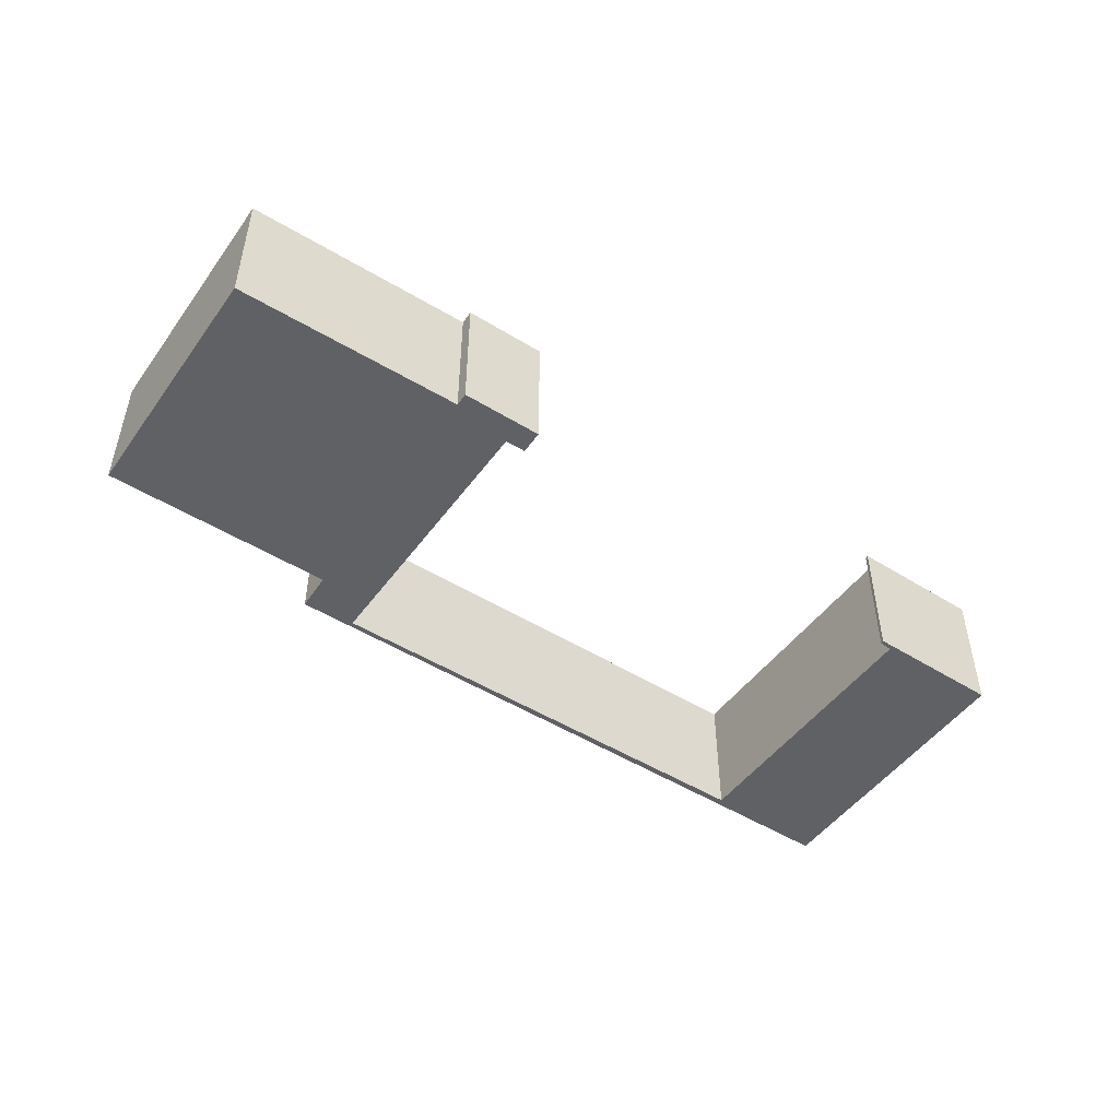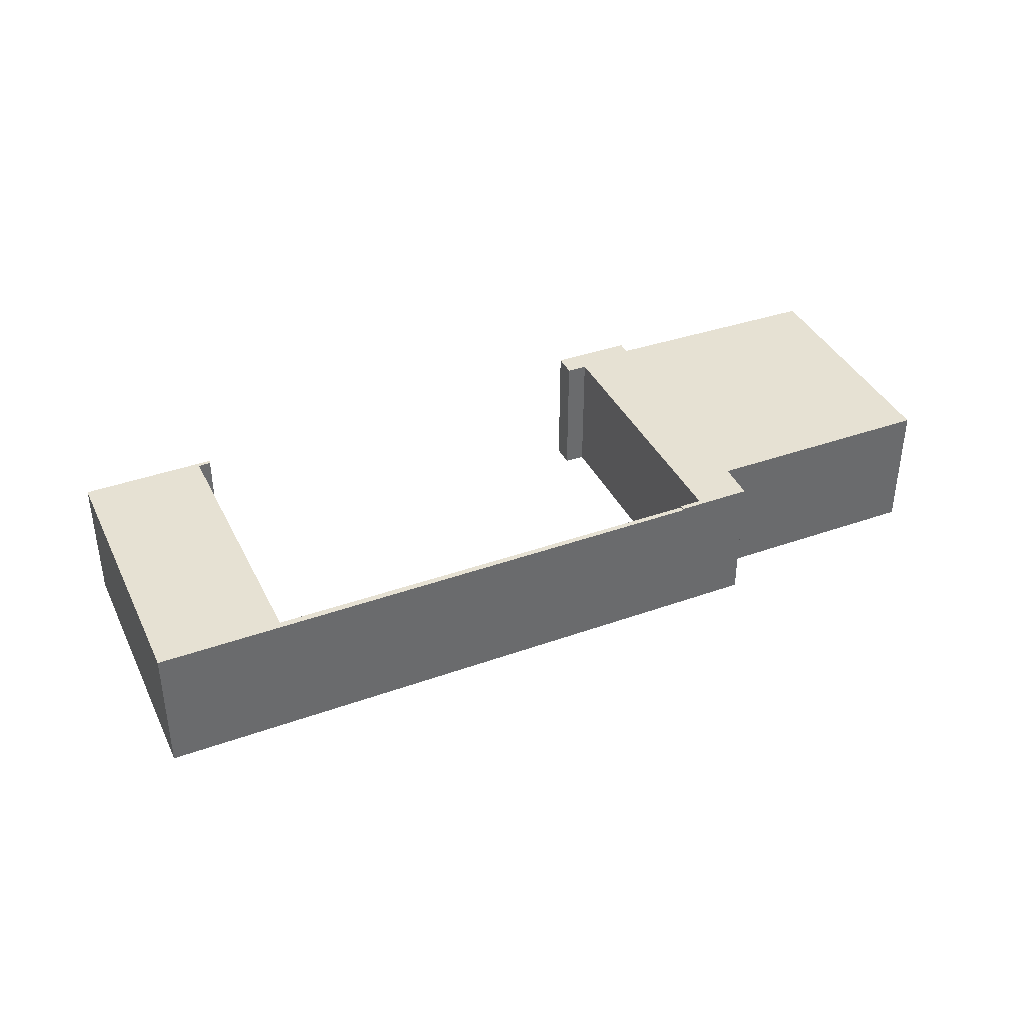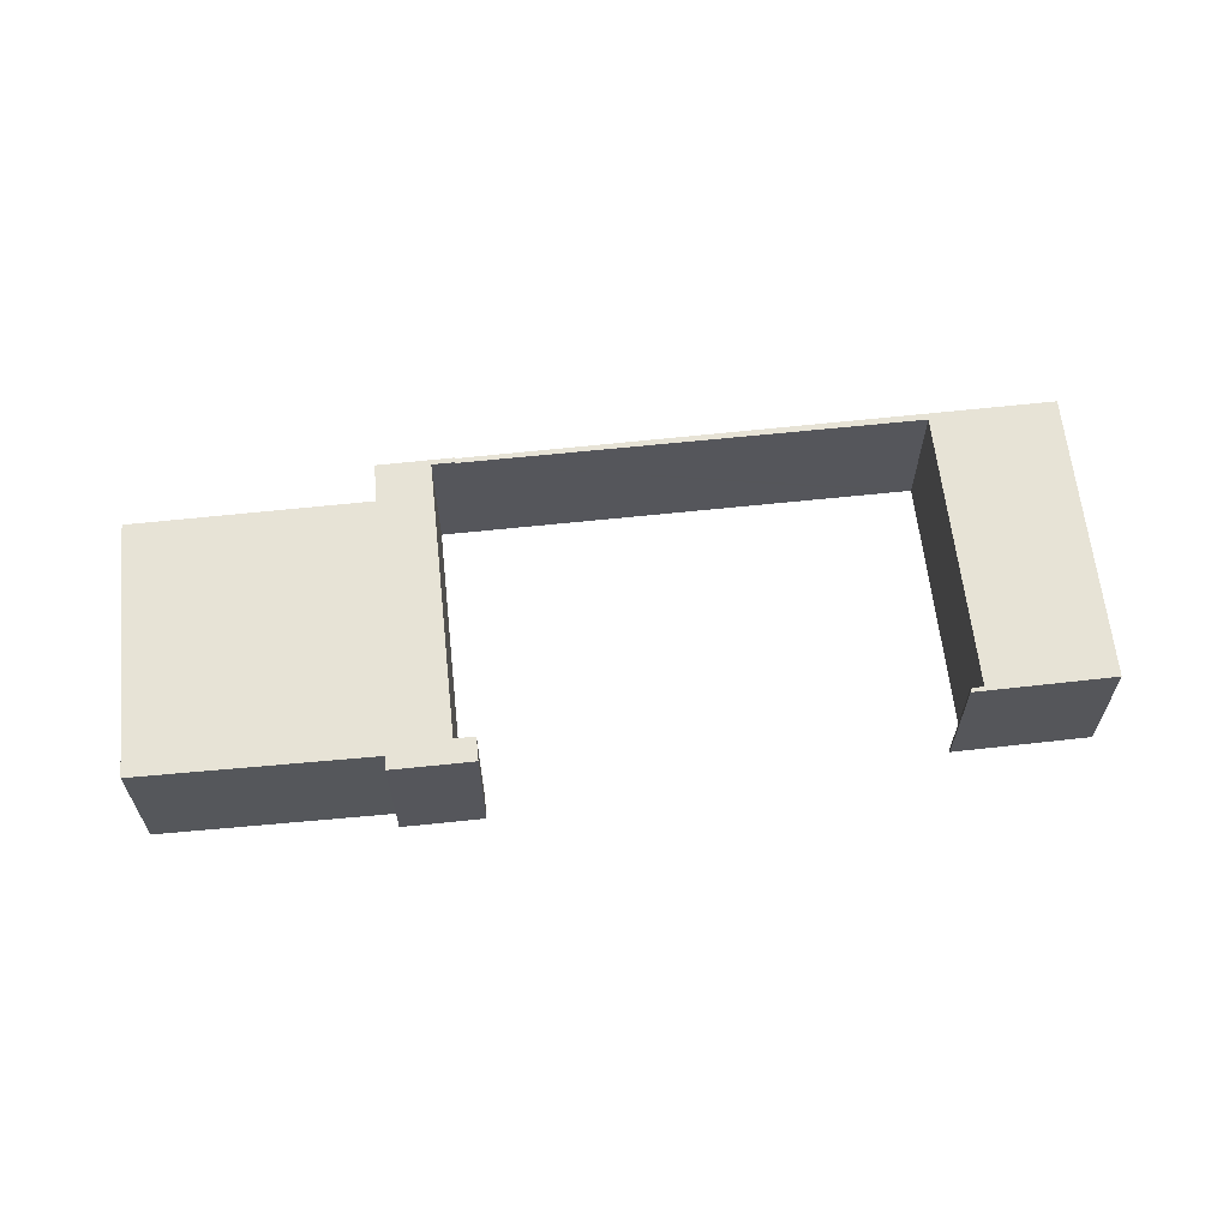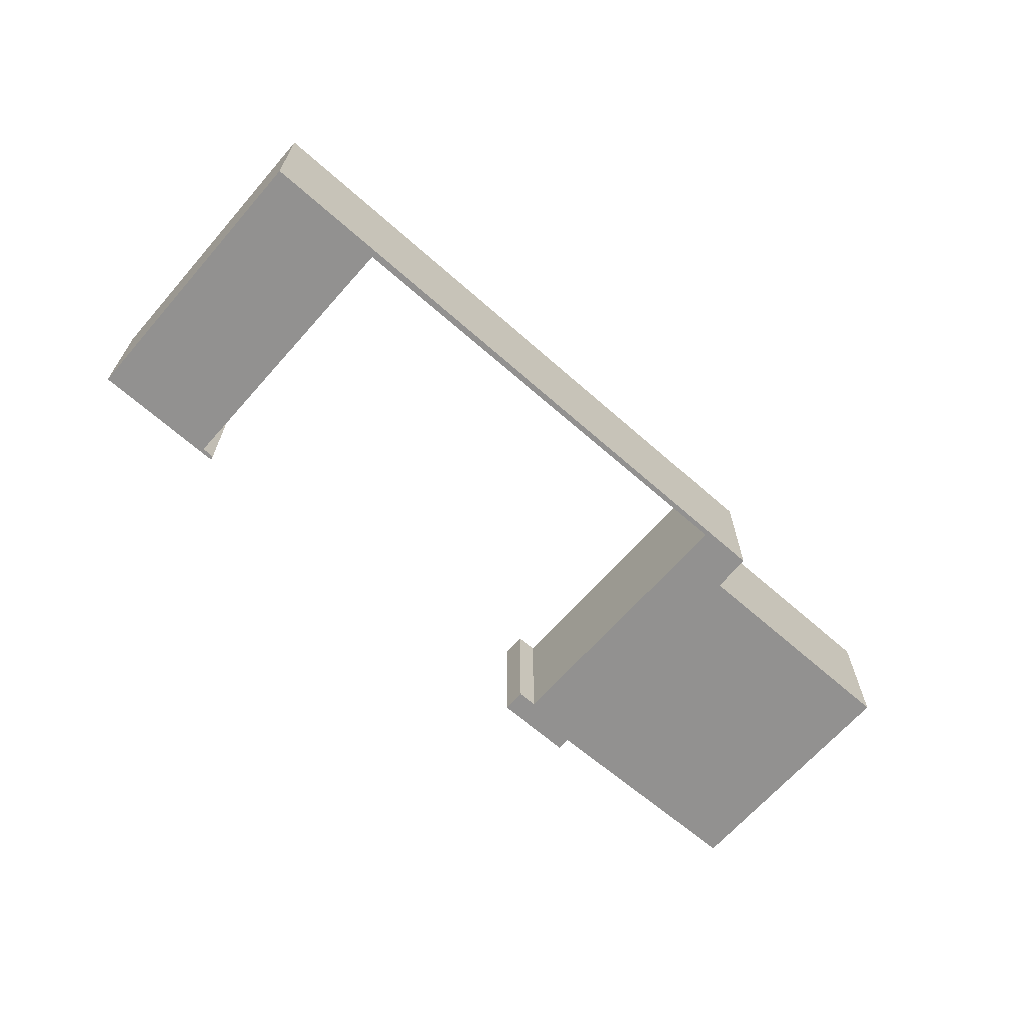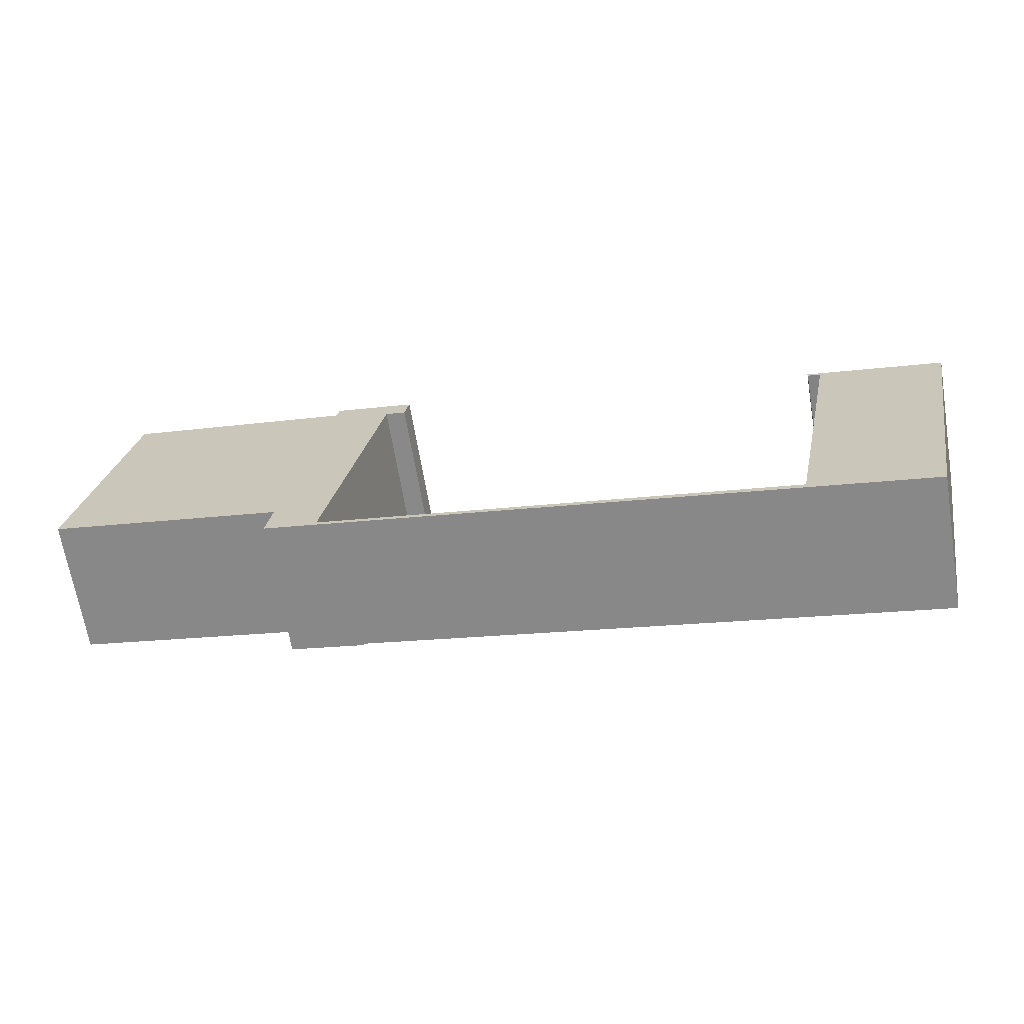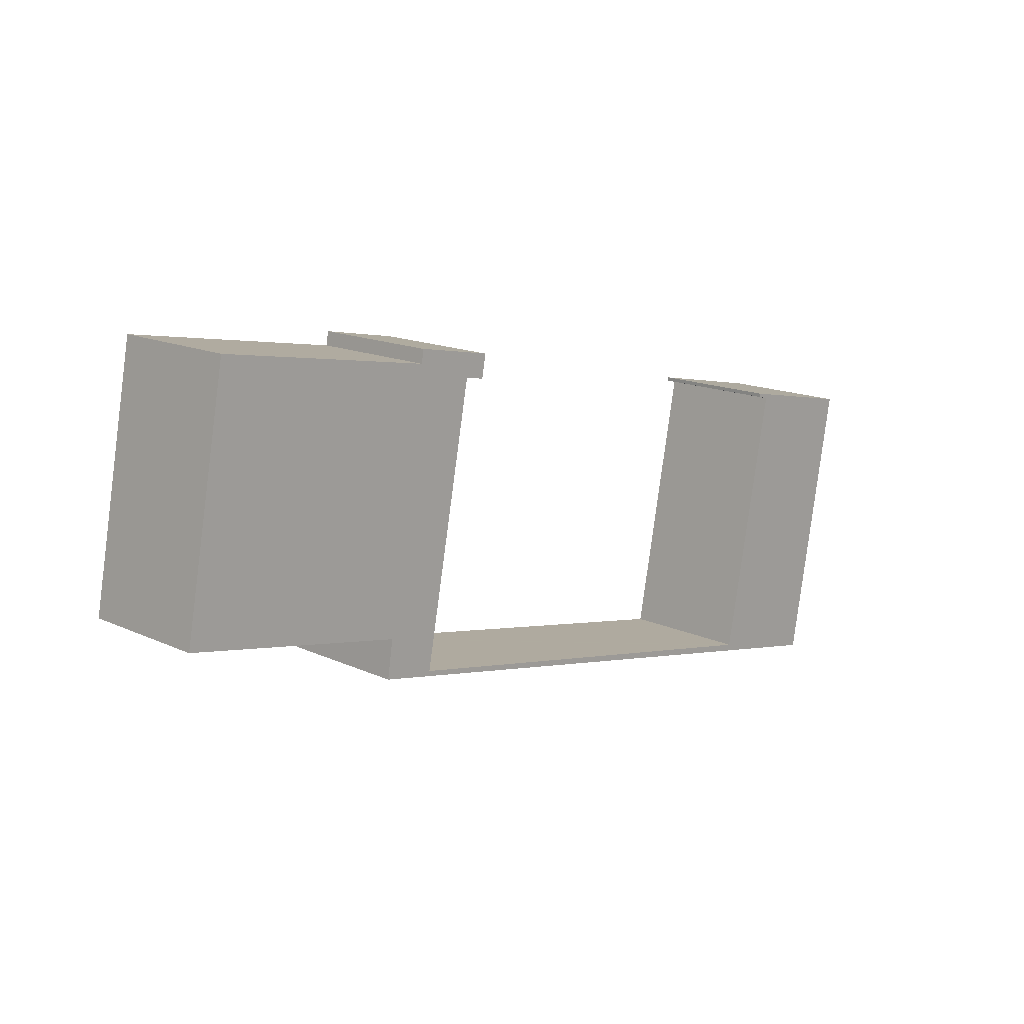
<metadata>
{"format":"obj","ext":"obj","renderer":"f3d","projection":"perspective","resolution":1024,"background":"white","views":[{"elev":-48.8,"azim":-23.8,"up":"+Y"},{"elev":38.6,"azim":166.7,"up":"+Y"},{"elev":62.7,"azim":4.6,"up":"+Y"},{"elev":-66.1,"azim":149.4,"up":"+Y"},{"elev":-66.7,"azim":9.5,"up":"+Z"},{"elev":15.2,"azim":-45.6,"up":"+Z"}]}
</metadata>
<code>
v  46.94 7.94 6.467
v  47.68 7.94 6.045
v  46.94 7.94 6.241
v  55 7.94 4.877
v  17.95 7.94 -5.506
v  40.97 7.94 -10.28
v  17.89 7.94 -5.808
v  43.69 7.94 -10.4
v  43.61 7.94 -10.8
v  51.82 7.94 -12.39
v  44.48 7.94 -10.56
v  44.48 6.464e-16 -10.56
v  43.69 6.371e-16 -10.4
v  17.95 3.371e-16 -5.506
v  46.94 -3.96e-16 6.467
v  55 -2.986e-16 4.877
v  47.68 -3.701e-16 6.045
v  46.94 -3.822e-16 6.241
v  17.89 3.556e-16 -5.808
v  51.82 7.585e-16 -12.39
v  43.61 6.611e-16 -10.8
v  40.97 6.297e-16 -10.28
v  13.47 8.03 -4.949
v  16.63 8.03 -5.255
v  17.89 8.03 -5.808
v  13.82 8.03 -2.642
v  17.95 8.03 -5.506
v  1.011 8.03 5.501
v  0 8.03 4.917e-16
v  2.547 8.03 13.86
v  19.79 8.03 11.39
v  2.762 8.03 15.02
v  16.34 8.03 12.66
v  16.47 8.03 13.47
v  21.26 8.03 12.57
v  21 8.03 11.17
v  16.34 -7.754e-16 12.66
v  16.47 -8.25e-16 13.47
v  13.47 3.03e-16 -4.949
v  13.82 1.618e-16 -2.642
v  0 0 0
v  1.011 -3.368e-16 5.501
v  2.547 -8.484e-16 13.86
v  2.762 -9.199e-16 15.02
v  21.26 -7.699e-16 12.57
v  16.63 3.218e-16 -5.255
v  21 -6.84e-16 11.17
v  19.79 -6.973e-16 11.39
g defaultobject
f 1 2 3
f 2 1 4
f 5 6 7
f 6 5 8
f 6 8 9
f 9 8 10
f 10 8 11
f 10 11 2
f 10 2 4
f 8 12 11
f 12 8 5
f 12 5 13
f 13 5 14
f 15 4 1
f 4 15 16
f 12 2 11
f 2 12 17
f 18 1 3
f 1 18 15
f 19 5 7
f 5 19 14
f 17 3 2
f 3 17 18
f 20 9 10
f 9 20 21
f 9 21 6
f 6 21 7
f 7 21 22
f 7 22 19
f 16 10 4
f 10 16 20
f 17 20 16
f 20 17 12
f 20 12 21
f 21 12 13
f 21 13 14
f 21 14 22
f 22 14 19
f 15 17 16
f 17 15 18
f 23 24 25
f 24 23 26
f 25 24 27
f 28 26 29
f 26 28 30
f 26 30 24
f 24 30 31
f 31 30 32
f 31 32 33
f 31 33 34
f 31 34 35
f 31 35 36
f 37 34 33
f 34 37 38
f 39 26 23
f 26 39 40
f 41 28 29
f 28 41 42
f 28 42 30
f 30 42 43
f 30 43 32
f 32 43 44
f 38 35 34
f 35 38 45
f 46 27 24
f 27 46 14
f 44 33 32
f 33 44 37
f 45 36 35
f 36 45 47
f 48 24 31
f 24 48 46
f 14 25 27
f 25 14 19
f 47 31 36
f 31 47 48
f 19 23 25
f 23 19 39
f 40 29 26
f 29 40 41
f 45 48 47
f 38 37 45
f 14 39 19
f 39 14 46
f 39 46 48
f 39 48 40
f 40 48 41
f 41 48 42
f 42 48 43
f 43 48 37
f 37 48 45
f 43 37 44

</code>
